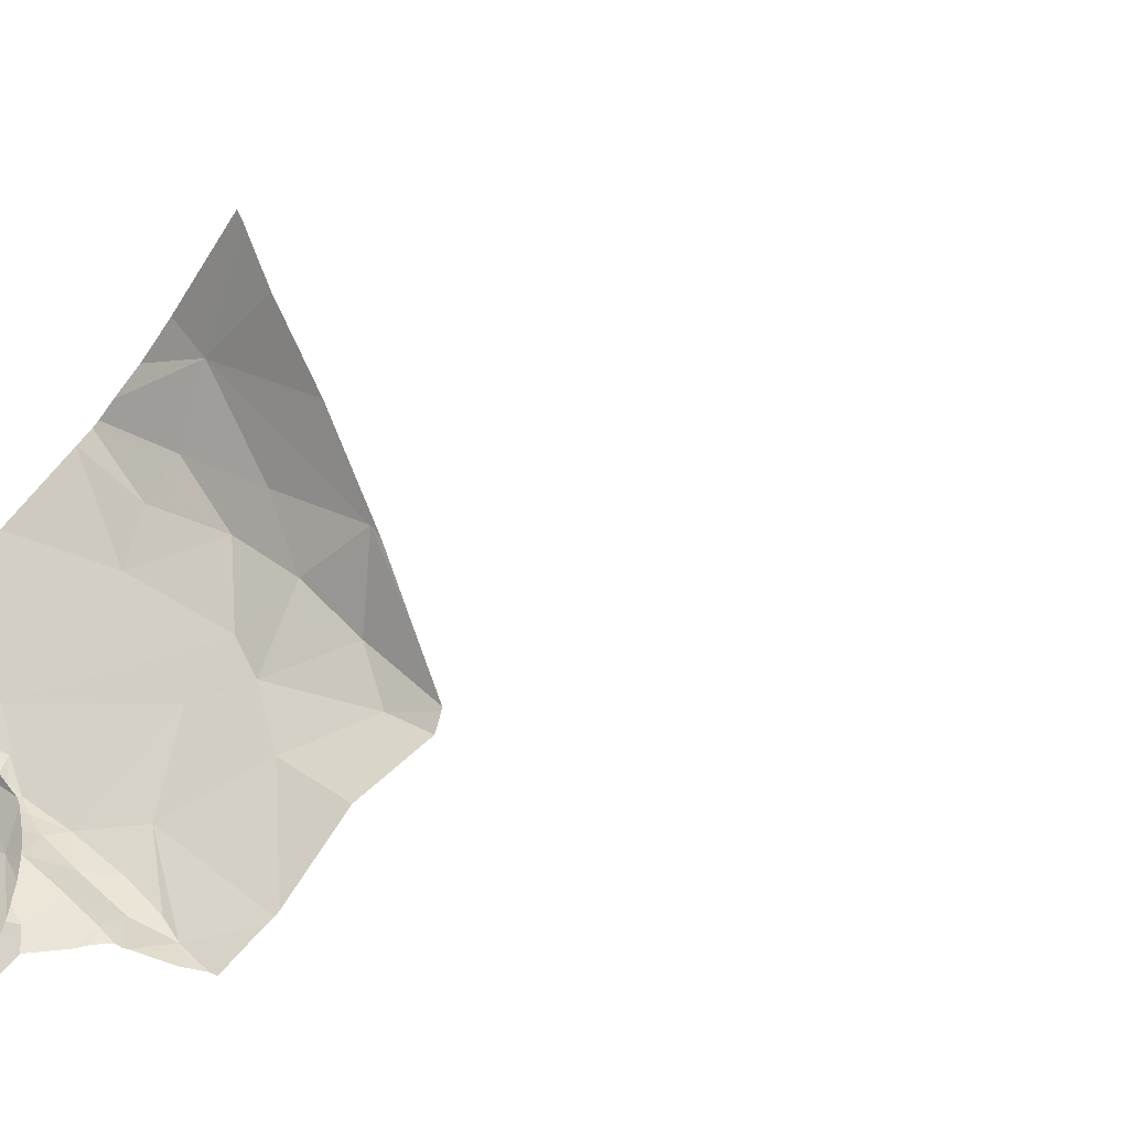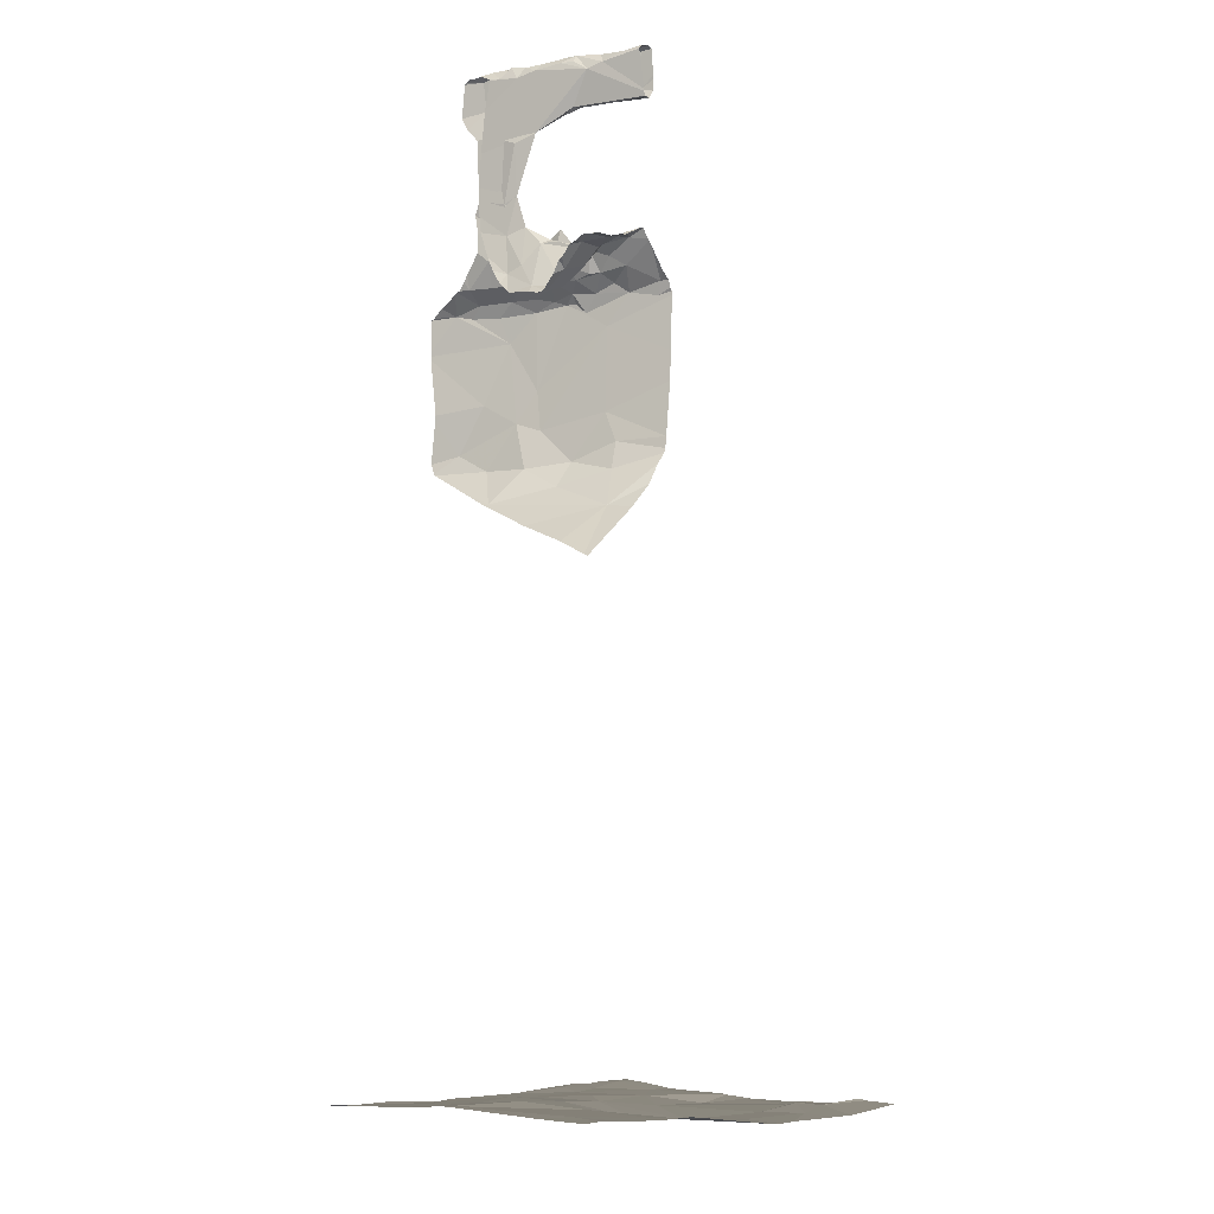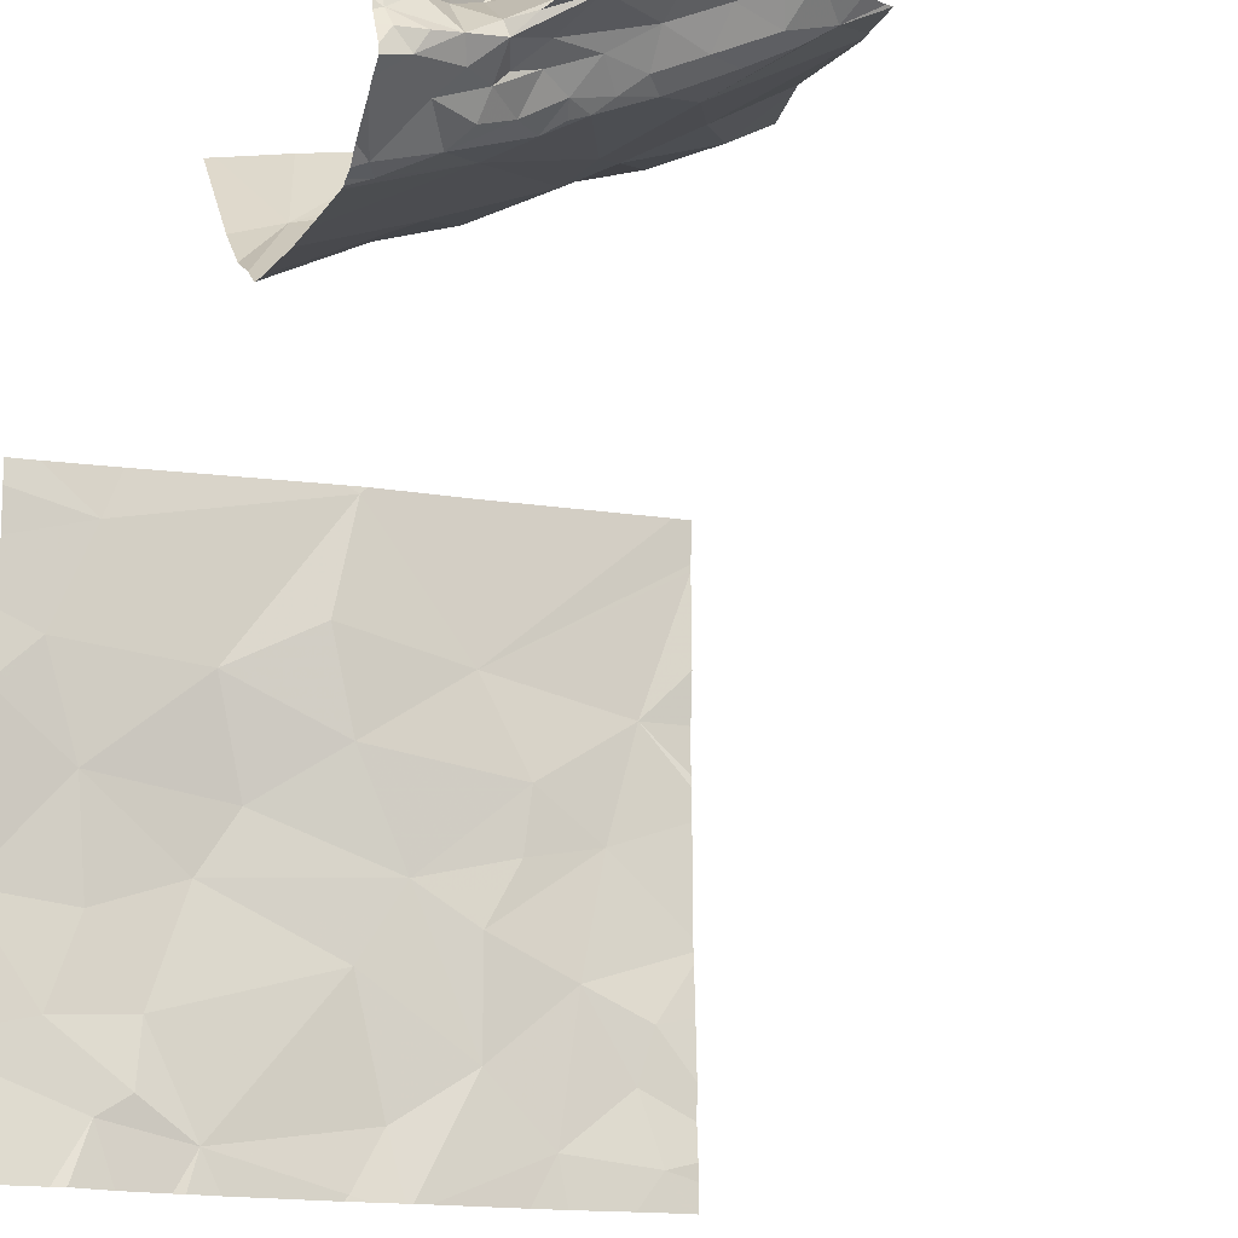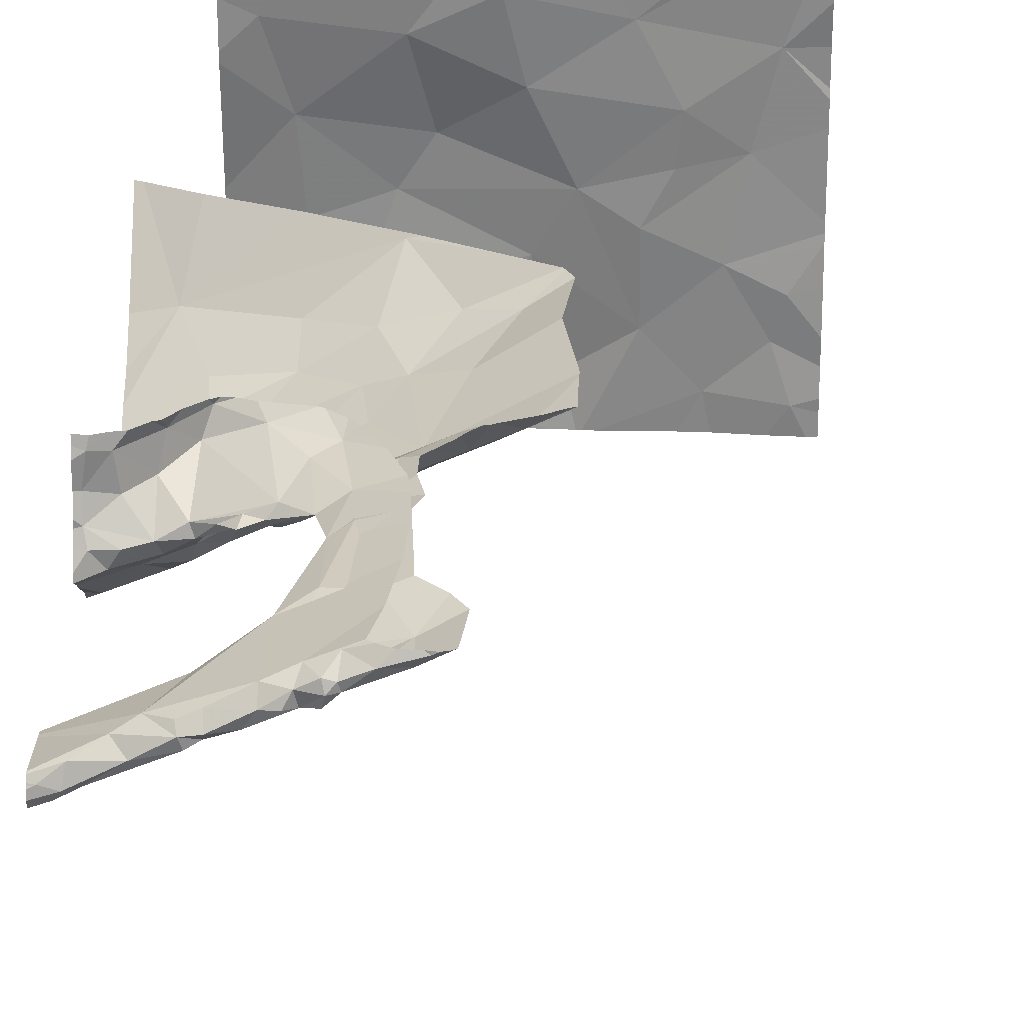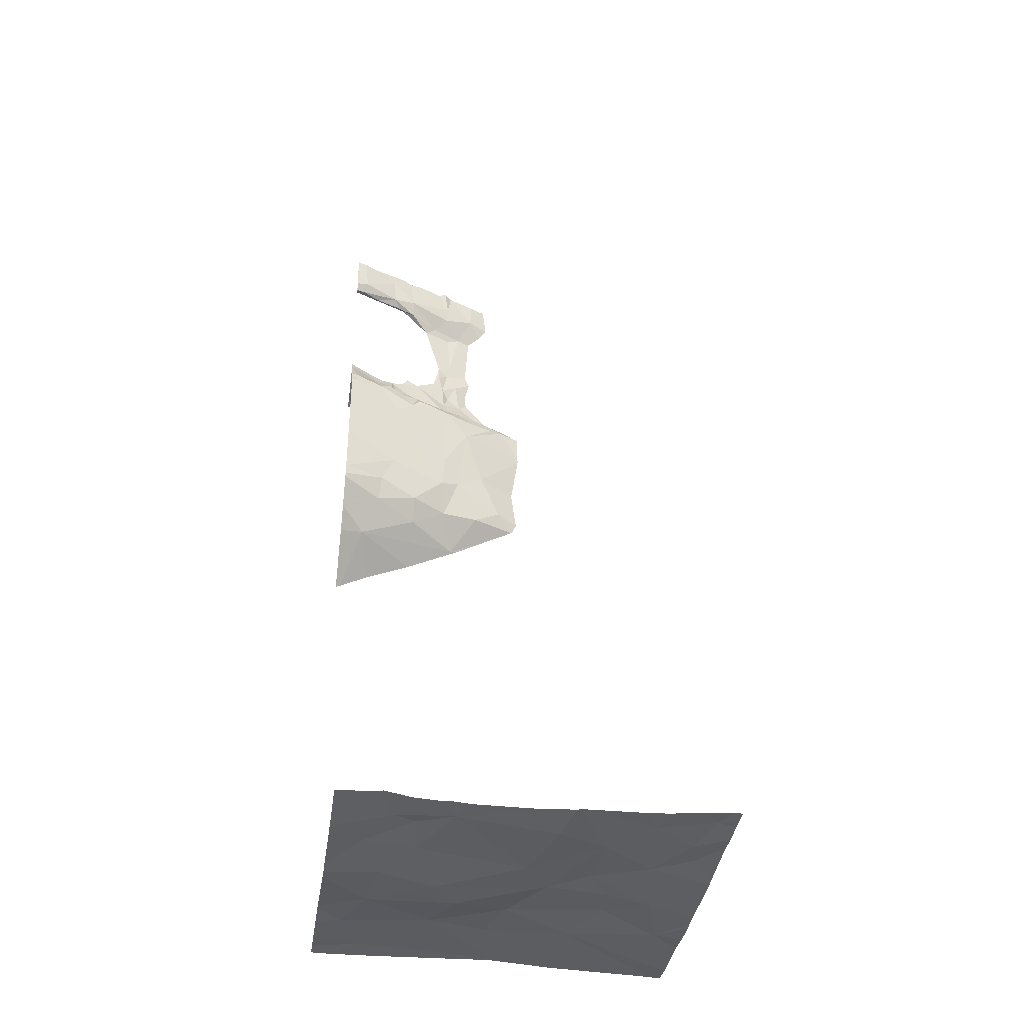
<metadata>
{"format":"obj","ext":"obj","renderer":"f3d","projection":"perspective","resolution":1024,"background":"white","views":[{"elev":79.5,"azim":42.2,"up":"+Y"},{"elev":-8.3,"azim":-131.5,"up":"+Z"},{"elev":-14.8,"azim":-17.4,"up":"+Y"},{"elev":27.9,"azim":1.0,"up":"+Y"},{"elev":-36.3,"azim":-8.2,"up":"+Z"}]}
</metadata>
<code>
v -94.11 262.5 483.3
v -93.93 262.5 483.3
v -94.48 262.5 483.2
v -93.85 262.6 483.3
v -94.14 262.6 483.3
v -93.92 262.8 483.3
v -94.54 264.4 486.7
v -94.54 264.4 486.7
v -93.76 264.4 483.2
v -94.34 262.8 483.2
v -94.59 262.7 483.2
v -94.69 262.5 483.2
v -95.09 262.6 483.2
v -94.69 263.1 483.2
v -95.64 264.4 485.7
v -95.48 264.4 485.7
v -95.37 262.6 483.2
v -94.91 264.4 487.6
v -95.27 262.7 483.3
v -95.24 262.9 483.2
v -94.37 264.4 483.3
v -94.96 264.4 487.1
v -95.44 262.5 483.3
v -95.51 262.9 483.2
v -95.63 262.5 483.3
v -94.53 262.5 483.2
v -93.87 263 483.3
v -94.08 263.1 483.3
v -94.21 262.5 483.2
v -94 263.4 483.2
v -94.35 263.2 483.3
v -94.55 263.3 483.3
v -95.12 263.3 483.2
v -95.4 263.2 483.2
v -95.67 262.5 483.3
v -95.43 263.6 483.2
v -95.03 262.5 483.2
v -94.55 262.5 483.2
v -94.24 263.4 483.3
v -94.63 262.5 483.2
v -93.91 263.8 483.2
v -94.22 263.6 483.3
v -94.99 263.5 483.2
v -94.71 263.7 483.3
v -94.37 263.9 483.3
v -95.08 263.8 483.3
v -94.9 264.4 487.5
v -94.71 262.5 483.2
v -95.16 262.5 483.2
v -94.7 262.5 483.2
v -95.1 264.3 488
v -95.18 264.3 488
v -95.18 264.3 487.7
v -95.4 264.2 483.3
v -95.54 263.9 483.3
v -94.71 264.3 483.3
v -94.78 264 483.3
v -94.97 264.4 486
v -95.54 264.1 485.9
v -95.22 264.2 486
v -95.03 264.2 486.1
v -95.23 264.1 486.2
v -95.36 264 486.8
v -95.17 264.1 486.9
v -95.04 264.1 486.5
v -95.03 264.1 486.9
v -94.9 264.2 486.8
v -95.37 264 486.4
v -95.06 264.1 486.3
v -94.95 264.2 486.4
v -95.11 264.3 487.2
v -95.2 264.2 487.2
v -95.14 264.3 487.1
v -94.79 264.2 486.5
v -95.47 263.9 486.9
v -95.42 264 487
v -95.33 264 486.9
v -95.43 264.2 487.9
v -95.34 264.2 487.8
v -95.19 264.2 488
v -95.11 264.3 488
v -95.1 264.2 488
v -95.04 264.2 487.9
v -95.28 264.1 487.8
v -95.3 264.2 488
v -95.04 264.3 487.8
v -95.45 264 486.1
v -93.76 262.5 483.3
v -95.48 262.5 483.3
v -95.61 264 488
v -95.55 264 488
v -95.45 264.1 488
v -95.34 264.1 488
v -93.76 263 483.3
v -93.76 263.2 483.2
v -95.31 262.5 483.2
v -94.82 264.3 486.2
v -94.67 264.3 486.2
v -95.44 264 486.2
v -95.27 264 486.9
v -94.86 264.2 486.9
v -95.58 264.1 488
v -95.5 264.1 488
v -95.59 264 488
v -95.4 264.1 487.8
v -95.6 264 487.8
v -95.41 264.1 488
v -93.8 262.5 483.3
v -95.62 264 487.8
v -95.64 264 488
v -95.43 262.5 483.3
v -95.13 262.5 483.2
v -95.44 262.5 483.3
v -93.76 263.2 483.2
v -95.36 264.2 488
v -95.35 264.2 488
v -95.37 264.1 487.8
v -95.52 264.1 487.8
v -95.63 264.1 487.1
v -95.64 264.2 487.1
v -95.39 264.3 486.9
v -95.41 264.2 487.1
v -95.48 264.2 487
v -93.76 263.8 483.2
v -93.76 264.2 483.2
v -95.49 264.1 487.1
v -95.39 264.1 487.1
v -95.47 264.1 487.1
v -95.56 264.1 487.1
v -95.56 264.2 487.1
v -95.4 264.1 487
v -95.53 264 487
v -93.76 263.9 483.2
v -93.76 264.2 483.2
v -95.59 264.1 487.1
v -95.65 264.2 487.1
v -95.57 264.3 487.1
v -95.63 263.9 487
v -93.76 262.5 483.3
v -95.46 264.3 487
v -95.6 263.9 486.9
v -93.76 263.5 483.2
v -93.76 263.1 483.2
v -95.67 263.9 486.2
v -93.76 262.8 483.3
v -93.76 263.7 483.2
v -93.76 263.6 483.2
v -94.73 264.3 486.9
v -94.66 264.3 486.9
v -95.23 264.1 486.9
v -95.22 264 486.9
v -95.37 264.1 487
v -95.29 264.1 487
v -95.06 264.1 486.9
v -95.13 264.1 486.9
v -95.17 264.2 487
v -95.06 264.2 487
v -95.24 264.3 486.9
v -94.94 264.2 486.9
v -94.91 264.3 487
v -95.29 264.2 487
v -95.23 264.2 487.2
v -95.28 264.2 487.2
v -95.29 264.2 487.2
v -95.34 264.2 487.1
v -95.27 264.2 487.8
v -95.12 264.3 487.7
v -95.08 264.3 487.7
v -95.04 264.3 487.1
v -95.63 264.3 487.1
v -95.14 264.2 488
v -95.3 264.2 488
v -95.22 264.2 488
v -95.05 264.3 488
v -95.05 264.2 488
v -95.01 264.3 488
v -94.95 264.3 487.7
v -95.3 264.1 488
v -93.76 262.7 483.3
v -93.76 262.6 483.3
v -95.05 264.3 488
v -94.87 264.3 487.9
v -94.79 264.3 486.9
v -95.03 264.3 487.2
v -95.07 264.3 487
v -95.08 264.3 487.4
v -95.36 264.3 486.9
v -95.02 264.3 487.2
v -94.93 264.3 487.1
v -94.96 264.3 487.3
v -95.05 264.3 487.2
v -93.81 264.4 483.2
v -94.8 264.3 487
v -95.08 264.3 487.3
v -95.02 264.3 487.4
v -94.94 264.3 488
v -94.86 264.3 488
v -95.02 264.3 488
v -95.01 264.3 488
v -94.83 264.4 488
v -95.67 262.8 483.2
v -94.91 264.4 487.3
v -95.67 263.1 483.2
v -95.67 263.2 483.2
v -95.67 263.3 483.2
v -95.67 262.9 483.2
v -95.67 263.7 483.3
v -95.67 264 488
v -95.67 264 488
v -95.67 263.9 486.6
v -95.67 263.9 486.5
v -95.67 264 487.8
v -95.67 264 487.8
v -95.67 264 487.9
v -95.67 264 488
v -95.67 264 488
v -95.67 264.1 488
v -95.67 264 488
v -95.67 264 488
v -95.67 264 487.9
v -95.67 264.1 488
v -95.67 264 487.8
v -95.67 264 487.8
v -95.67 264.1 487.1
v -95.67 264.1 487.1
v -95.67 264 487.8
v -95.67 264 487.1
v -95.67 264 487.1
v -95.67 263.9 487
v -95.67 264 487.1
v -95.67 264 487.2
v -95.67 264.1 487.2
v -95.67 264.2 487.1
v -95.67 264.2 487.1
v -95.67 263.9 487
v -95.67 263.9 486.9
v -95.67 263.9 486.9
v -95.67 263.9 486.9
v -95.67 263.9 486.2
v -95.67 263.9 486.2
v -95.67 263.9 486.2
v -95.67 264.1 485.9
v -95.67 264 486
v -95.67 264.3 487.1
v -95.67 264 487.8
v -95.67 264 487.8
v -95.67 263.9 486.2
v -95.67 264 487.8
v -95.67 264 486.1
v -95.67 263.9 486.2
v -95.67 264 483.3
v -95.67 263.8 483.3
v -95.67 264.2 483.3
v -95.67 264.3 483.3
v -95.67 264.3 487.1
v -94.69 264.4 483.3
v -95.23 264.4 485.8
v -94.71 264.4 483.3
v -94.74 264.4 483.3
v -94.96 264.4 486
v -94.74 264.4 486.1
v -94.58 264.4 486.2
v -94.95 264.4 486
v -94.92 264.4 486
v -95.35 264.4 486.9
v -95.31 264.4 486.9
v -94.54 264.4 486.9
v -94.56 264.4 486.9
v -94.58 264.4 486.4
v -94.93 264.4 487.8
v -94.97 264.4 488
v -94.9 264.4 487.3
v -95.03 264.4 487
v -95 264.4 487
v -94.8 264.4 487.8
v -94.88 264.4 487.7
v -95.12 264.4 486.9
v -95.11 264.4 486.9
v -95.26 264.4 486.9
v -95.05 264.4 487
v -95.34 264.4 483.3
v -94.57 264.4 486.2
v -94.55 264.4 486.2
v -94.58 264.4 486.4
v -95.58 264.4 487.1
v -95.54 264.4 487
v -95.47 264.4 487
v -95.43 264.4 486.9
v -95.62 264.4 487.1
v -95.49 264.4 487
v -95.37 264.4 486.9
v -94.54 264.4 486.8
v -94.72 264.4 487
v -94.62 264.4 487
v -94.79 264.4 487
v -94.75 264.4 487
v -94.74 264.4 487
v -94.89 264.4 487.2
v -94.81 264.4 487.1
v -94.81 264.4 488
v -94.79 264.4 488
v -94.83 264.4 488
v -94.85 264.4 488
v -94.77 264.4 487.9
v -94.76 264.4 487.8
v -94.78 264.4 488
v -94.88 264.4 487.6
v -94.9 264.4 487.4
v -94.9 264.4 488
v -94.87 264.4 487.3
v -94.89 264.4 487.2
v -94.96 264.4 488
v -94.95 264.4 488
v -95.67 264.4 485.6
v -95.65 264.4 487.1
v -95.67 264.4 487.1
v -95.57 264.4 483.3
v -95.67 264.4 483.3
f 5 4 6
f 111 23 113
f 2 5 1
f 259 56 258
f 258 56 256
f 6 4 180
f 3 10 26
f 12 11 13
f 11 14 13
f 11 12 40
f 12 13 37
f 26 11 38
f 257 59 16
f 49 17 96
f 19 13 20
f 19 17 13
f 256 56 21
f 24 17 19
f 96 23 111
f 89 201 25
f 113 17 89
f 6 27 28
f 28 27 143
f 47 186 18
f 30 28 114
f 31 10 28
f 27 6 179
f 112 13 49
f 30 31 28
f 5 6 28
f 10 5 28
f 32 14 10
f 14 20 13
f 33 20 14
f 11 10 14
f 10 31 32
f 34 24 20
f 20 24 19
f 33 34 20
f 203 34 204
f 204 36 205
f 278 185 280
f 201 24 206
f 30 39 31
f 96 17 23
f 18 53 51
f 42 39 30
f 41 42 30
f 39 42 32
f 147 30 142
f 32 31 39
f 36 34 33
f 36 33 43
f 32 44 43
f 42 45 44
f 36 43 46
f 46 43 44
f 14 32 33
f 32 43 33
f 32 42 44
f 45 42 41
f 49 13 17
f 45 41 134
f 50 12 48
f 52 51 53
f 46 54 55
f 54 46 56
f 46 55 36
f 57 45 56
f 57 46 44
f 45 57 44
f 59 58 60
f 60 61 62
f 60 58 61
f 64 63 65
f 65 66 64
f 65 67 66
f 63 68 69
f 69 70 65
f 72 71 73
f 67 74 8
f 76 75 77
f 79 78 53
f 52 80 81
f 83 82 84
f 85 52 78
f 53 78 52
f 86 83 84
f 62 87 60
f 61 69 62
f 92 91 93
f 68 63 210
f 57 56 46
f 58 97 61
f 97 98 70
f 61 70 69
f 61 97 70
f 62 68 99
f 63 100 75
f 62 69 68
f 63 69 65
f 65 70 67
f 66 67 101
f 103 102 92
f 104 91 92
f 106 105 107
f 102 104 92
f 107 93 91
f 91 90 107
f 109 106 212
f 106 90 209
f 215 110 216
f 104 102 110
f 110 102 217
f 277 158 185
f 208 104 215
f 276 177 307
f 217 103 221
f 222 78 223
f 104 90 91
f 107 90 106
f 106 109 105
f 116 115 78
f 92 116 103
f 79 117 118
f 119 120 224
f 122 121 123
f 122 126 127
f 126 128 127
f 129 120 119
f 123 130 126
f 76 131 132
f 275 182 177
f 128 126 135
f 136 130 137
f 138 132 227
f 274 185 22
f 123 126 122
f 129 135 126
f 227 135 230
f 231 119 232
f 135 129 119
f 120 129 126
f 132 131 128
f 128 135 132
f 126 130 120
f 136 120 130
f 273 185 274
f 233 136 234
f 137 130 123
f 140 123 121
f 141 138 235
f 138 141 75
f 75 76 132
f 132 138 75
f 272 184 47
f 62 99 87
f 75 141 63
f 271 51 199
f 99 144 239
f 105 109 118
f 270 51 271
f 148 101 67
f 149 148 67
f 77 131 76
f 64 150 151
f 152 131 153
f 153 131 77
f 150 153 77
f 66 154 155
f 155 64 66
f 157 156 154
f 158 121 72
f 159 66 101
f 66 159 154
f 157 154 159
f 159 160 157
f 127 152 161
f 152 127 131
f 127 128 131
f 121 122 72
f 100 77 75
f 162 161 157
f 155 154 156
f 157 161 156
f 164 163 165
f 162 164 165
f 161 153 156
f 127 165 122
f 151 150 100
f 100 150 77
f 64 151 100
f 63 64 100
f 152 153 161
f 155 156 150
f 153 150 156
f 161 162 127
f 165 127 162
f 64 155 150
f 162 71 72
f 166 117 79
f 118 117 105
f 79 53 166
f 168 167 53
f 71 162 169
f 167 166 53
f 234 170 244
f 79 118 245
f 223 79 246
f 269 74 98
f 144 68 211
f 167 86 84
f 81 51 52
f 80 171 81
f 85 172 80
f 80 172 173
f 82 80 173
f 52 85 80
f 171 82 81
f 81 82 174
f 175 82 83
f 82 175 174
f 175 176 174
f 78 115 85
f 86 167 177
f 84 107 105
f 84 82 178
f 82 173 178
f 84 178 107
f 85 115 116
f 172 178 173
f 116 93 178
f 176 175 83
f 166 84 105
f 93 116 92
f 166 167 84
f 78 103 116
f 245 109 248
f 268 149 267
f 249 87 250
f 63 141 237
f 99 68 144
f 87 99 241
f 267 149 292
f 93 107 178
f 59 60 87
f 85 116 172
f 251 54 253
f 181 81 174
f 82 171 80
f 207 55 252
f 83 86 182
f 163 72 122
f 122 165 163
f 163 162 72
f 164 162 163
f 157 169 162
f 117 166 105
f 70 74 67
f 159 101 183
f 172 116 178
f 101 148 183
f 98 74 70
f 185 184 202
f 186 53 18
f 56 45 21
f 58 59 257
f 97 58 261
f 185 73 184
f 189 188 169
f 184 186 47
f 275 177 276
f 277 185 278
f 73 185 158
f 189 190 188
f 190 191 188
f 54 56 259
f 18 51 270
f 170 136 137
f 98 97 262
f 269 98 284
f 266 187 158
f 140 137 123
f 121 187 140
f 286 140 290
f 71 184 73
f 149 67 7
f 288 187 291
f 266 158 279
f 121 158 187
f 148 149 183
f 183 149 293
f 160 193 189
f 298 193 299
f 160 189 169
f 169 157 160
f 160 159 183
f 71 169 191
f 53 186 168
f 186 184 71
f 71 194 186
f 195 186 194
f 177 168 195
f 83 182 176
f 197 196 176
f 174 198 181
f 176 198 174
f 182 197 176
f 51 81 181
f 170 137 285
f 181 199 51
f 197 200 196
f 300 197 301
f 197 182 304
f 196 198 176
f 307 195 308
f 196 200 303
f 199 198 196
f 158 72 73
f 308 190 310
f 195 194 191
f 167 168 177
f 190 189 298
f 190 195 191
f 169 188 191
f 182 86 177
f 271 199 312
f 181 198 199
f 199 196 309
f 186 195 168
f 296 183 297
f 160 183 193
f 71 191 194
f 201 17 24
f 22 185 202
f 203 24 34
f 265 187 266
f 204 34 36
f 264 58 263
f 205 36 207
f 206 24 203
f 263 58 260
f 207 36 55
f 208 90 104
f 209 90 208
f 262 97 261
f 261 58 264
f 210 63 238
f 211 68 210
f 212 106 220
f 213 109 212
f 260 58 257
f 214 106 209
f 202 184 272
f 215 104 110
f 25 201 35
f 216 110 219
f 217 102 103
f 218 110 217
f 108 4 2
f 88 139 4
f 219 110 218
f 21 45 192
f 220 106 214
f 89 17 201
f 221 103 222
f 222 103 78
f 113 23 17
f 223 78 79
f 224 120 233
f 225 119 224
f 16 59 15
f 226 109 213
f 192 125 9
f 125 45 134
f 227 132 135
f 228 138 227
f 48 12 37
f 229 138 228
f 124 41 146
f 230 135 231
f 37 13 112
f 133 41 124
f 231 135 119
f 232 119 225
f 15 59 242
f 233 120 136
f 134 41 133
f 234 136 170
f 235 138 229
f 38 11 40
f 236 141 235
f 142 30 95
f 237 141 236
f 147 41 30
f 40 12 50
f 238 63 237
f 239 144 240
f 146 41 147
f 240 144 247
f 241 99 239
f 26 10 11
f 145 27 179
f 242 59 243
f 15 242 314
f 95 30 114
f 243 59 249
f 94 27 145
f 244 170 255
f 7 67 8
f 245 118 109
f 246 79 245
f 29 5 3
f 114 28 143
f 247 144 211
f 143 27 94
f 248 109 226
f 3 5 10
f 249 59 87
f 8 74 269
f 250 87 241
f 1 5 29
f 251 55 54
f 252 55 251
f 179 6 180
f 253 54 254
f 180 4 139
f 254 54 317
f 255 170 289
f 88 4 108
f 192 45 125
f 2 4 5
f 279 158 277
f 280 185 273
f 281 54 259
f 282 98 262
f 283 98 282
f 284 98 283
f 285 137 286
f 286 137 140
f 287 140 288
f 288 140 187
f 289 170 285
f 290 140 287
f 291 187 265
f 292 149 7
f 293 149 294
f 294 149 268
f 295 193 296
f 296 193 183
f 297 183 293
f 298 189 193
f 299 193 295
f 300 200 197
f 301 197 306
f 302 200 300
f 303 200 302
f 304 182 305
f 305 182 275
f 306 197 304
f 307 177 195
f 308 195 190
f 309 196 303
f 310 190 311
f 311 190 298
f 312 199 313
f 313 199 309
f 315 255 289
f 316 255 315
f 317 54 281
f 318 254 317

</code>
